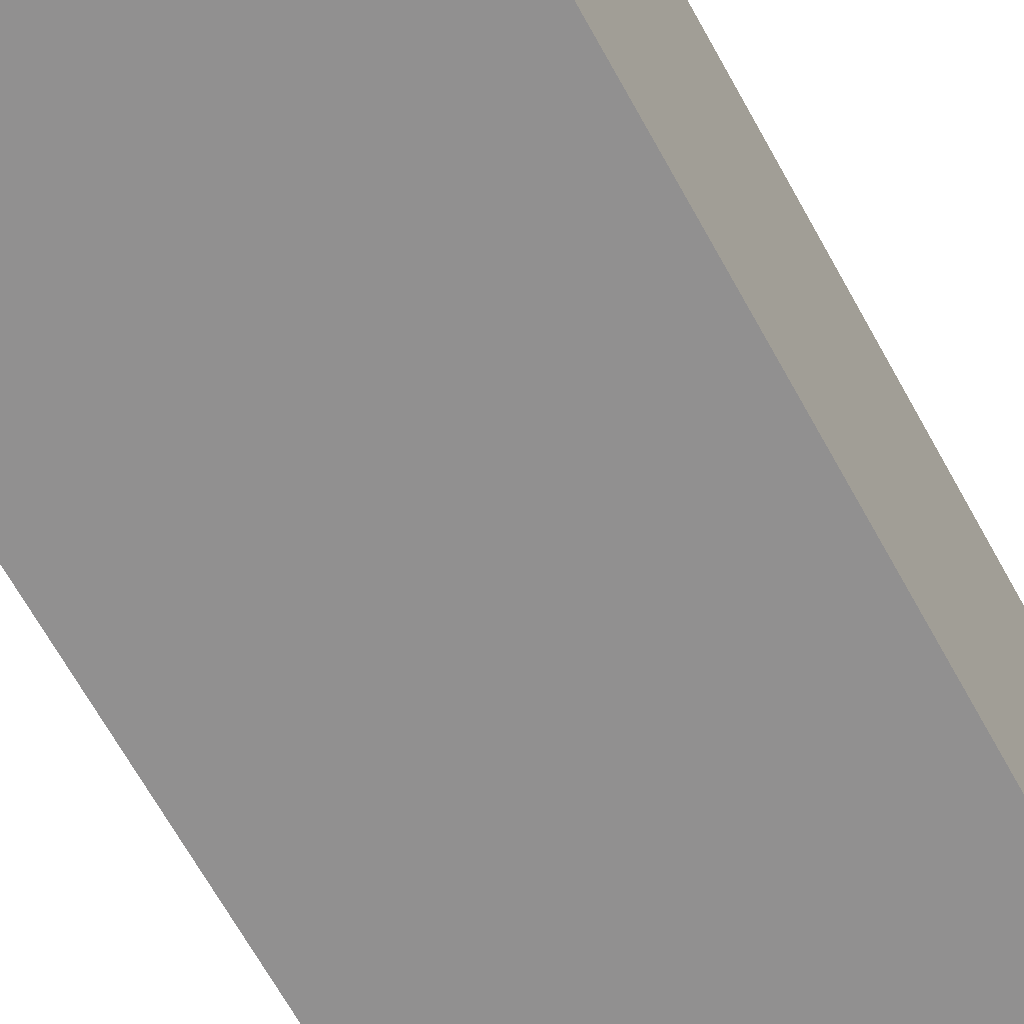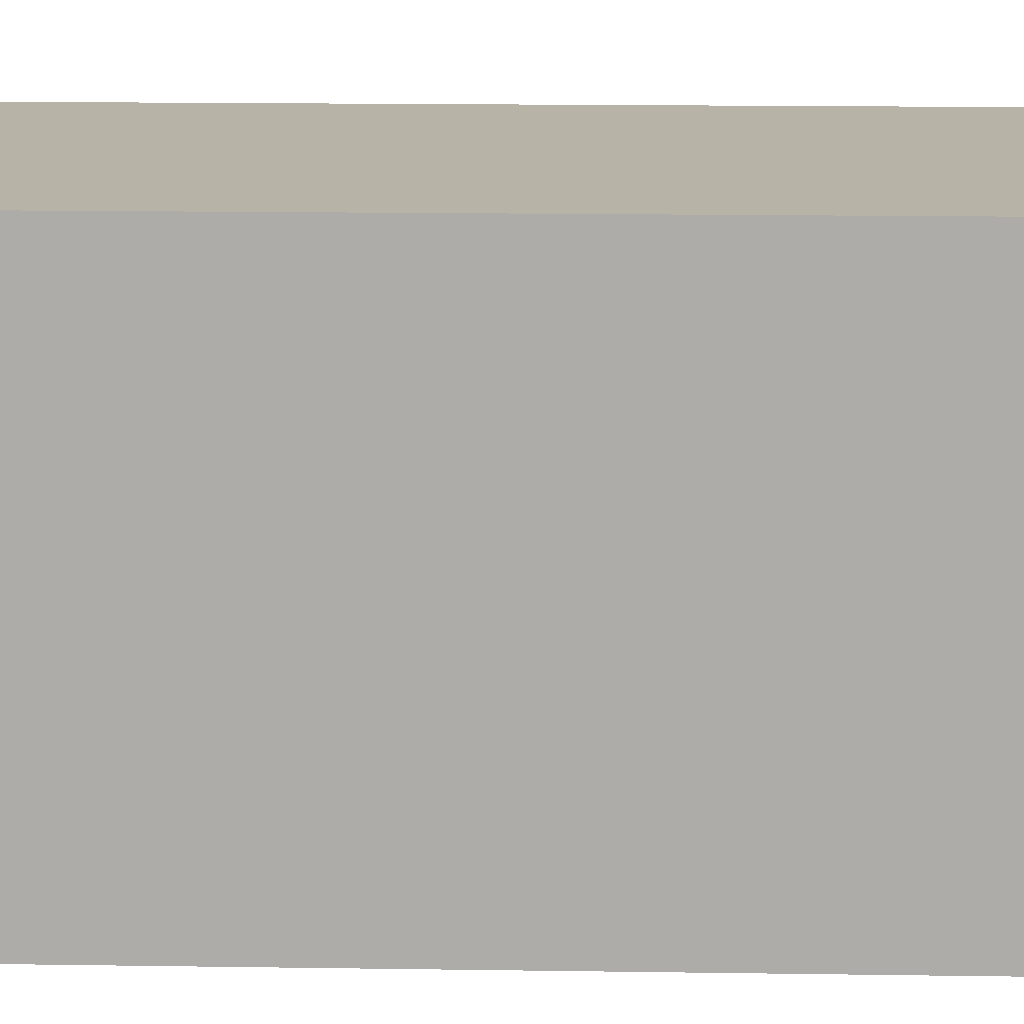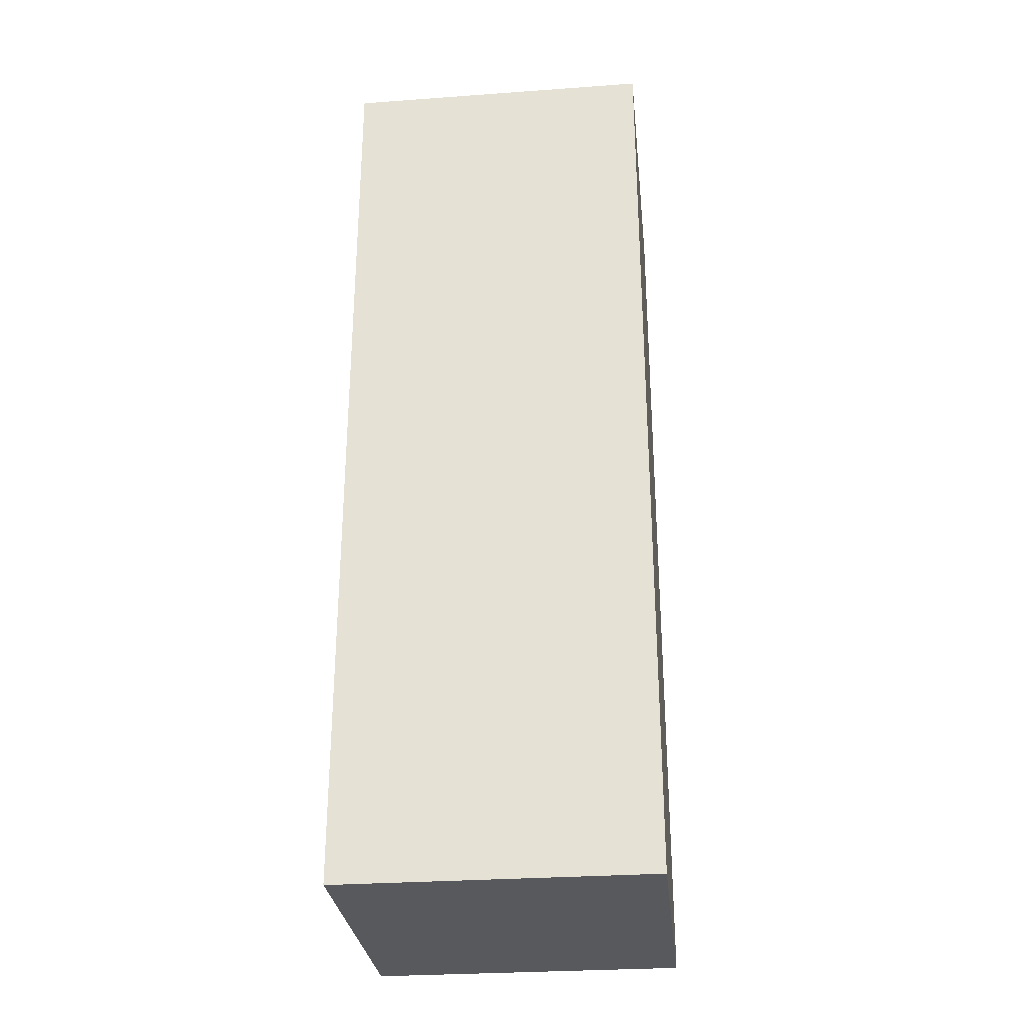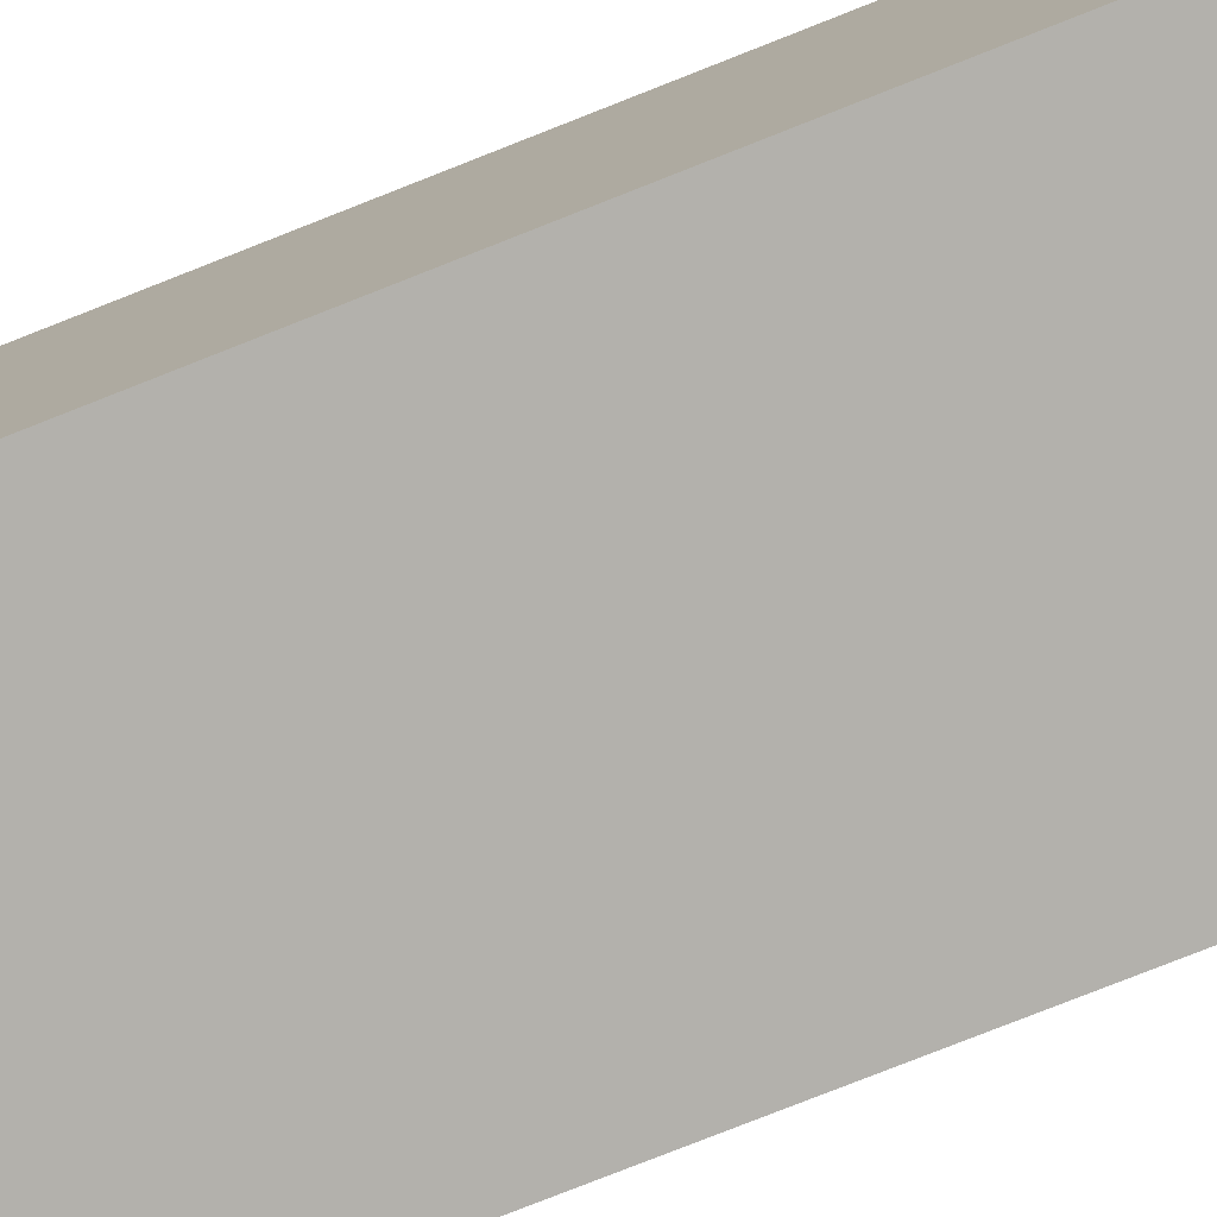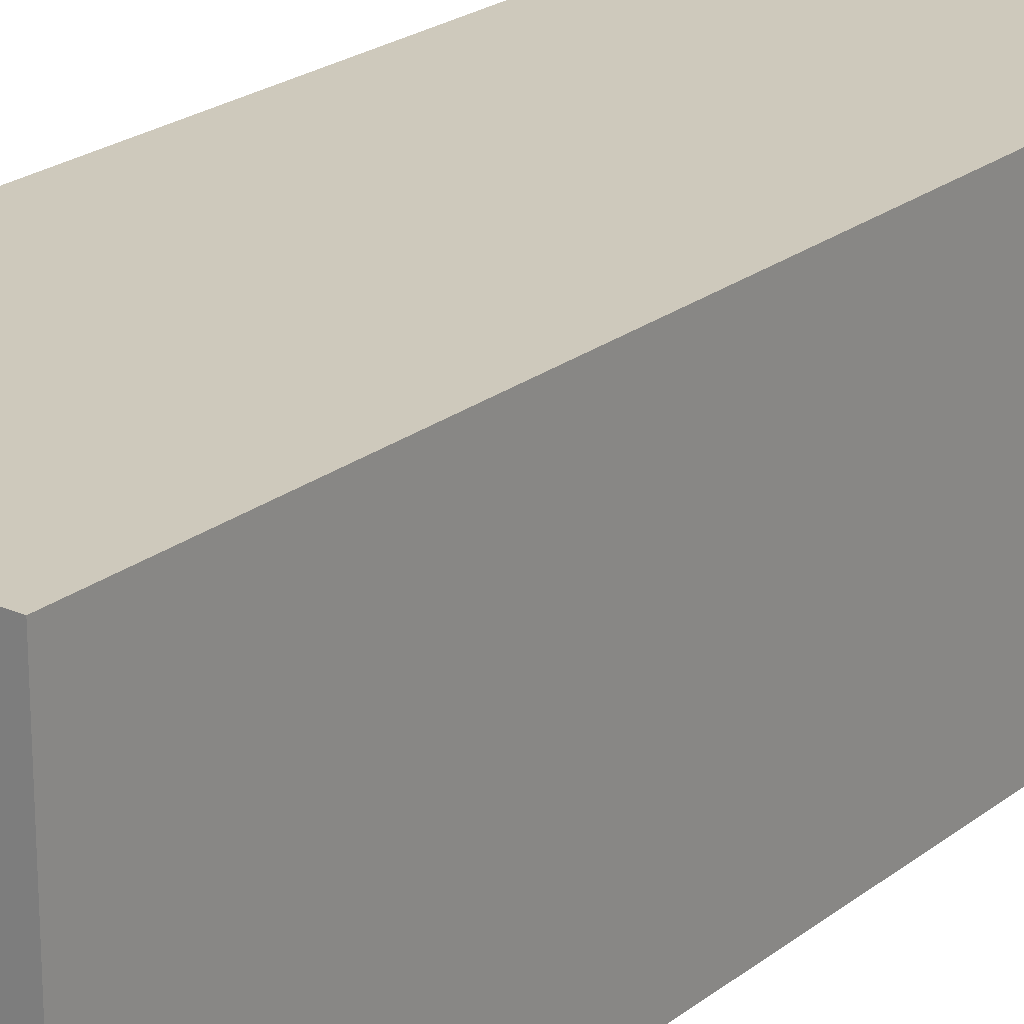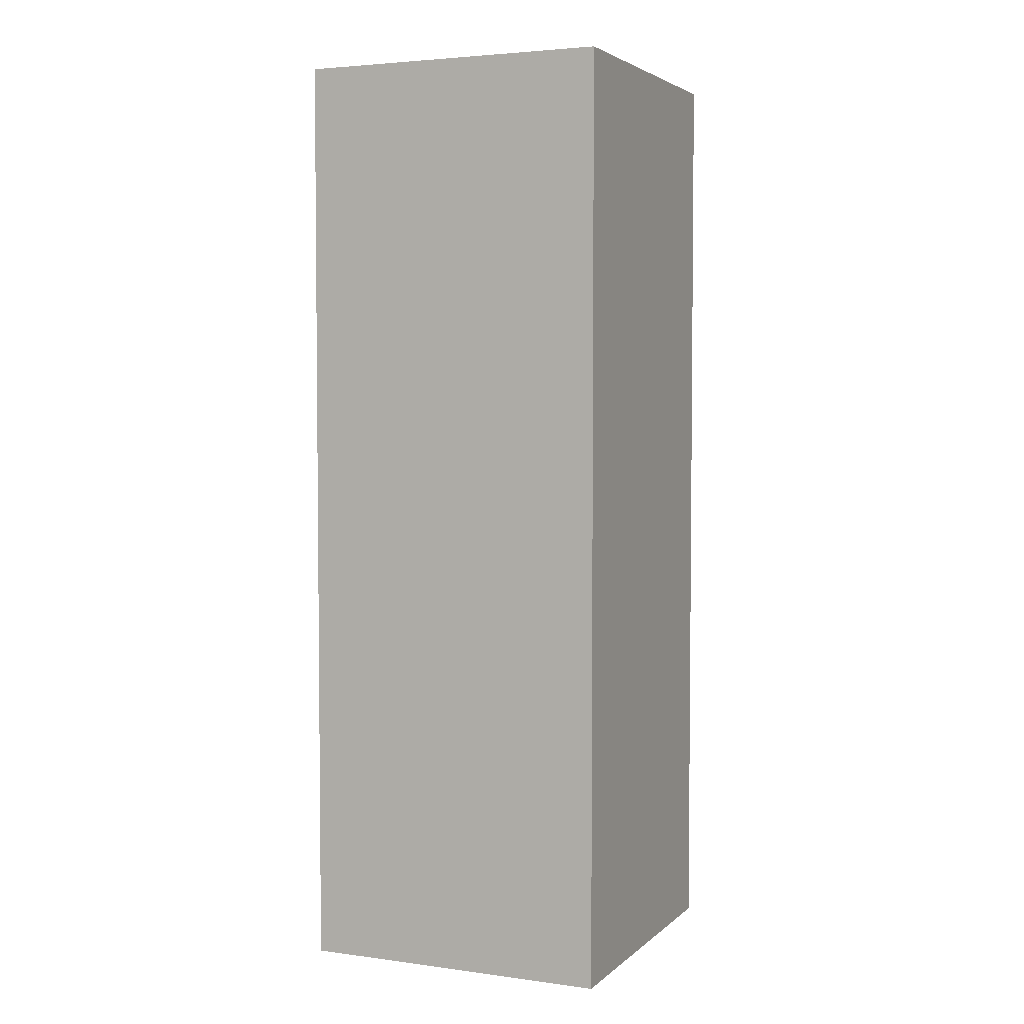
<metadata>
{"format":"obj","ext":"obj","renderer":"f3d","projection":"perspective","resolution":1024,"background":"white","views":[{"elev":-65.8,"azim":28.7,"up":"+Z"},{"elev":12.9,"azim":92.2,"up":"+Z"},{"elev":-29.4,"azim":-173.9,"up":"+Y"},{"elev":-79.1,"azim":-68.5,"up":"+Z"},{"elev":22.4,"azim":37.2,"up":"+Z"},{"elev":3.8,"azim":23.8,"up":"+Y"}]}
</metadata>
<code>
v -1 6 -3
v -1 6 -5
v -1 8 -3
v -1 8 -5
v -1 12 -3
v -1 12 -5
v 1 6 -3
v 1 6 -5
v 1 8 -3
v 1 8 -5
v 1 12 -3
v 1 12 -5
v -1 6 -3
v -1 8 -3
v -1 12 -3
v 1 6 -3
v 1 8 -3
v 1 12 -3
v -1 6 -5
v -1 8 -5
v -1 12 -5
v 1 6 -5
v 1 8 -5
v 1 12 -5
v -1 6 -3
v 1 6 -3
v -1 6 -5
v 1 6 -5
v -1 12 -3
v 1 12 -3
v -1 12 -5
v 1 12 -5
f 3 2 1
f 4 2 3
f 5 4 3
f 6 4 5
f 7 8 9
f 9 8 10
f 9 10 11
f 11 10 12
f 16 14 13
f 17 15 14
f 17 14 16
f 18 15 17
f 19 20 22
f 20 21 23
f 22 20 23
f 23 21 24
f 27 26 25
f 28 26 27
f 29 30 31
f 31 30 32

</code>
